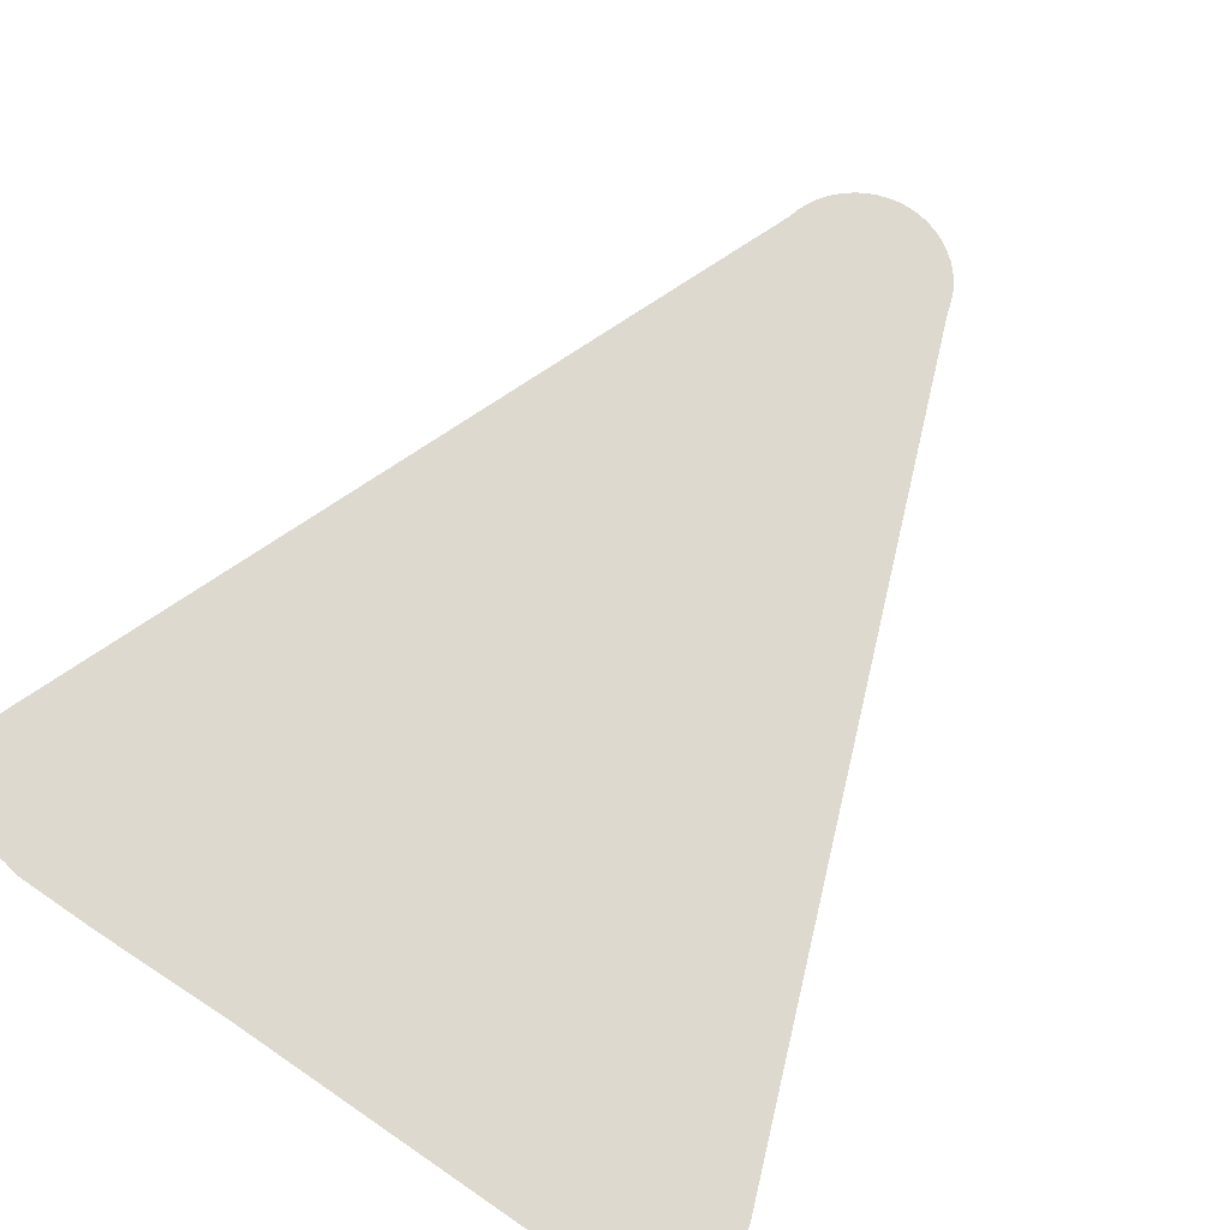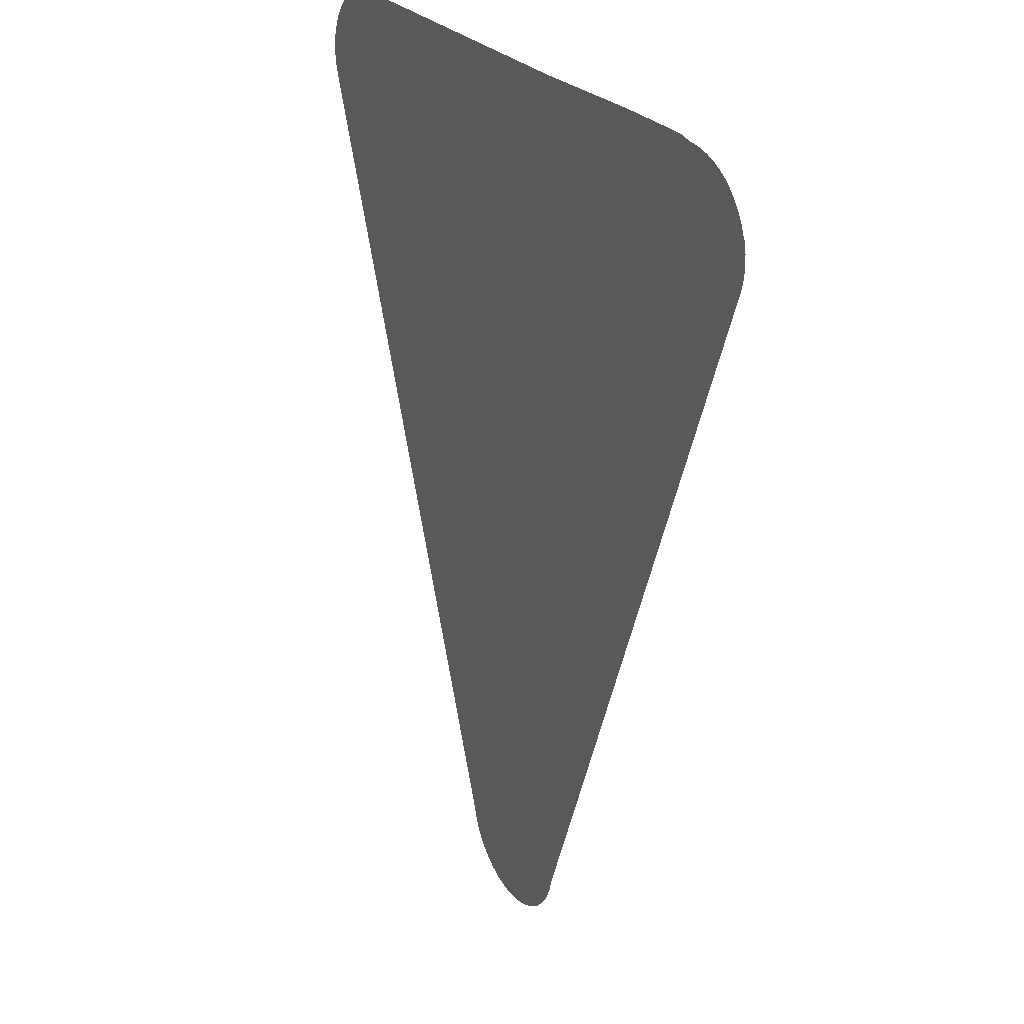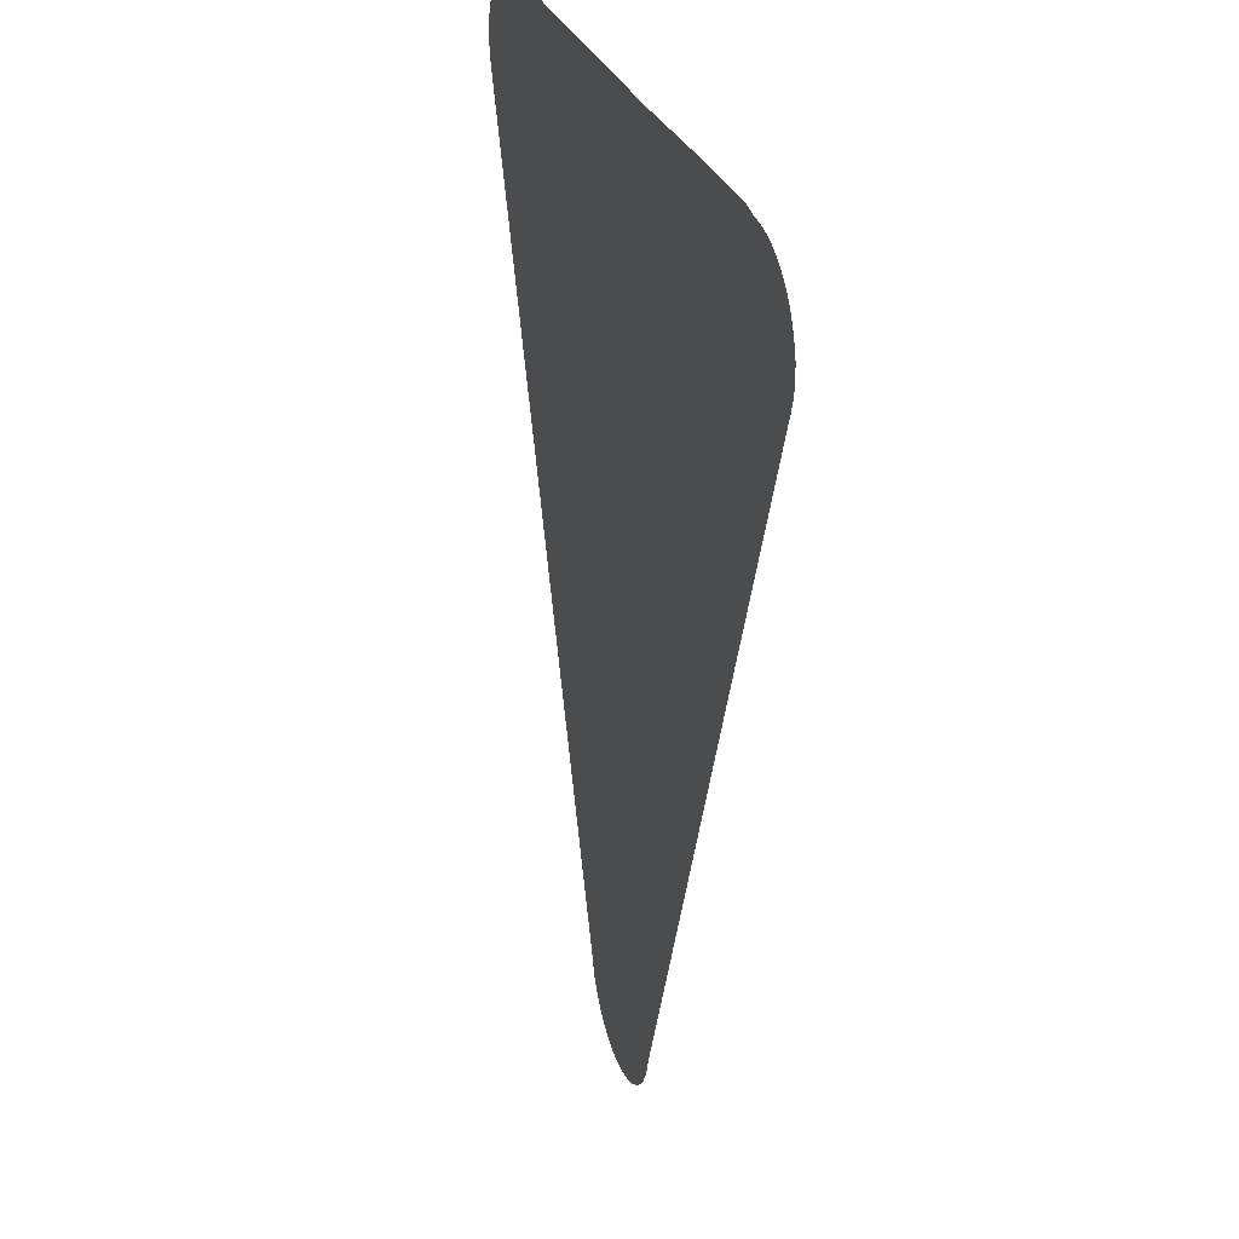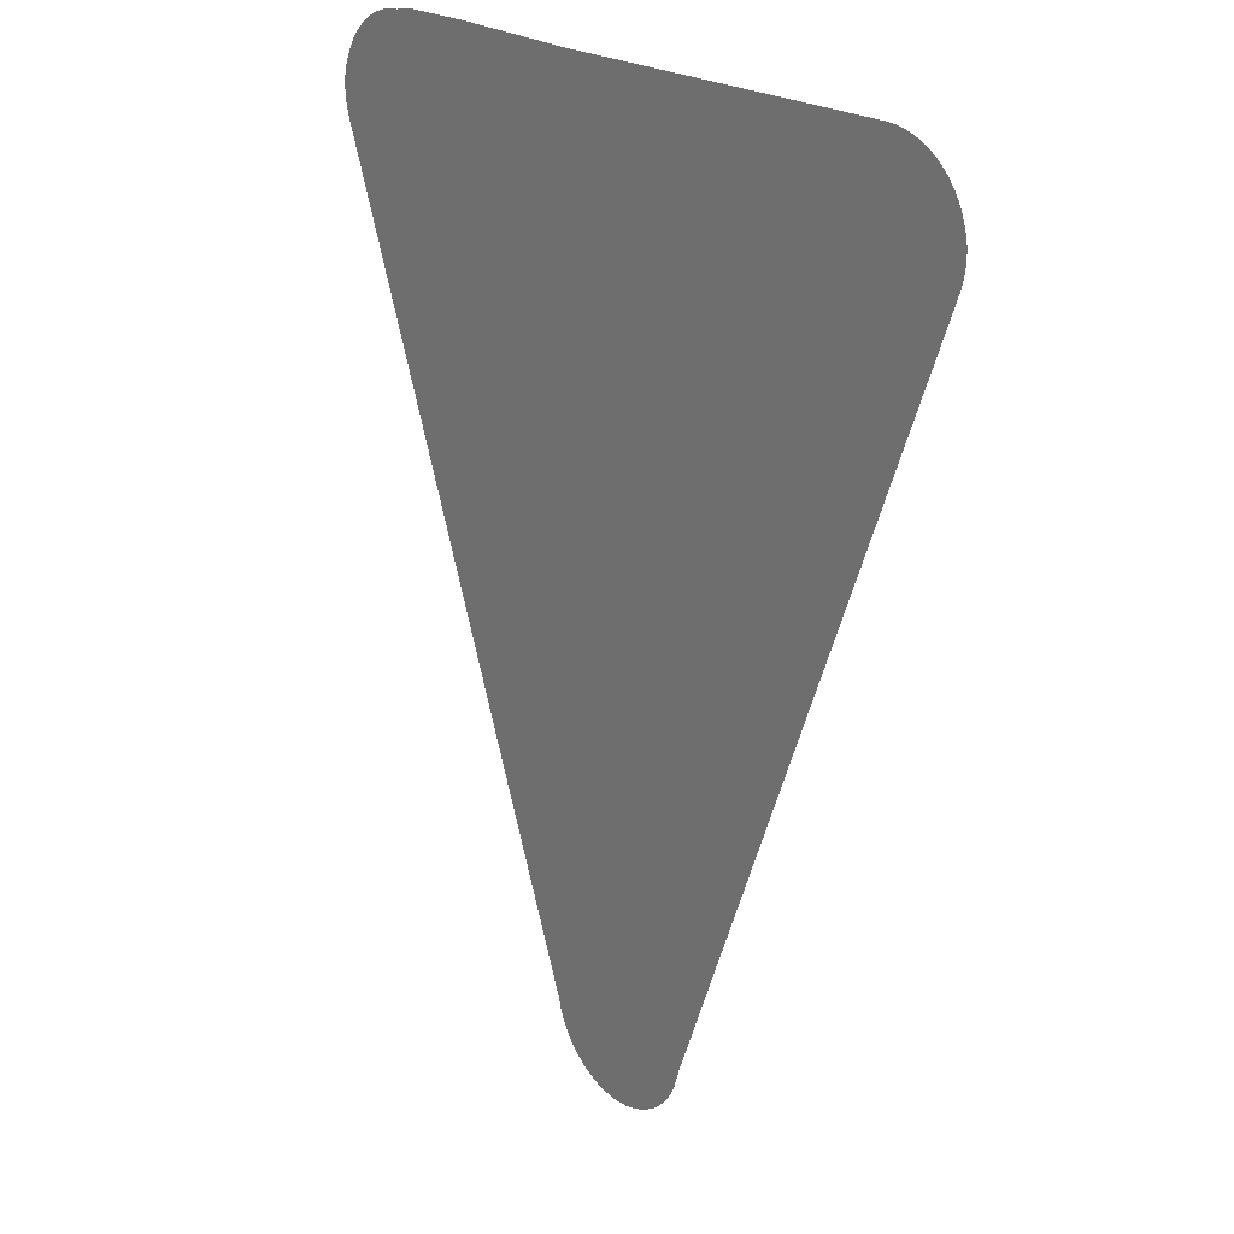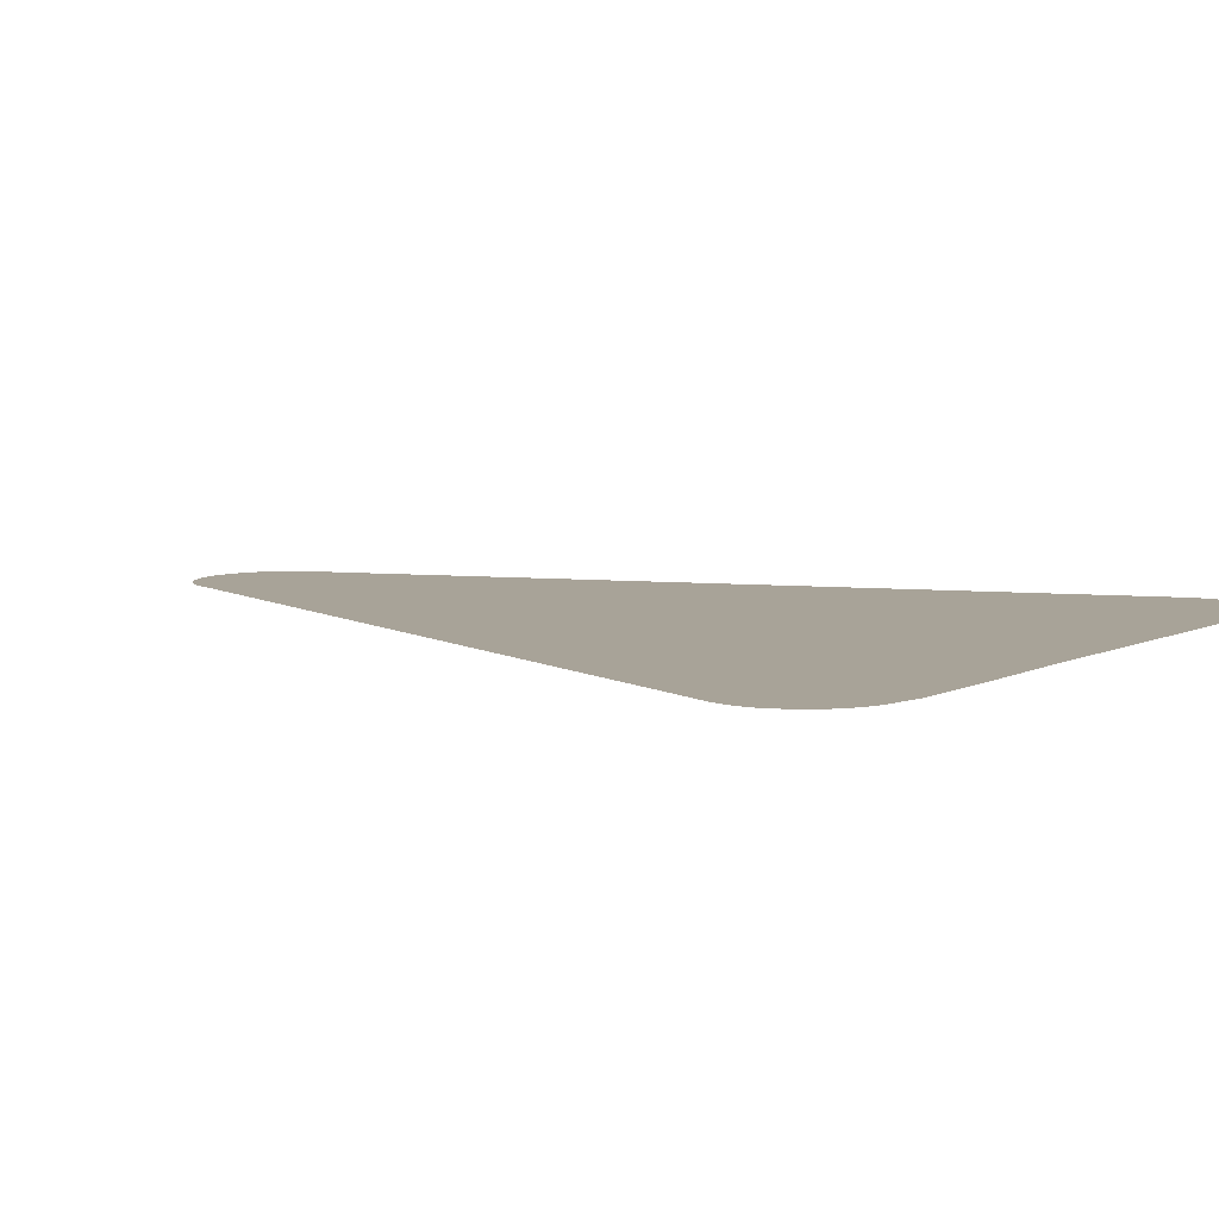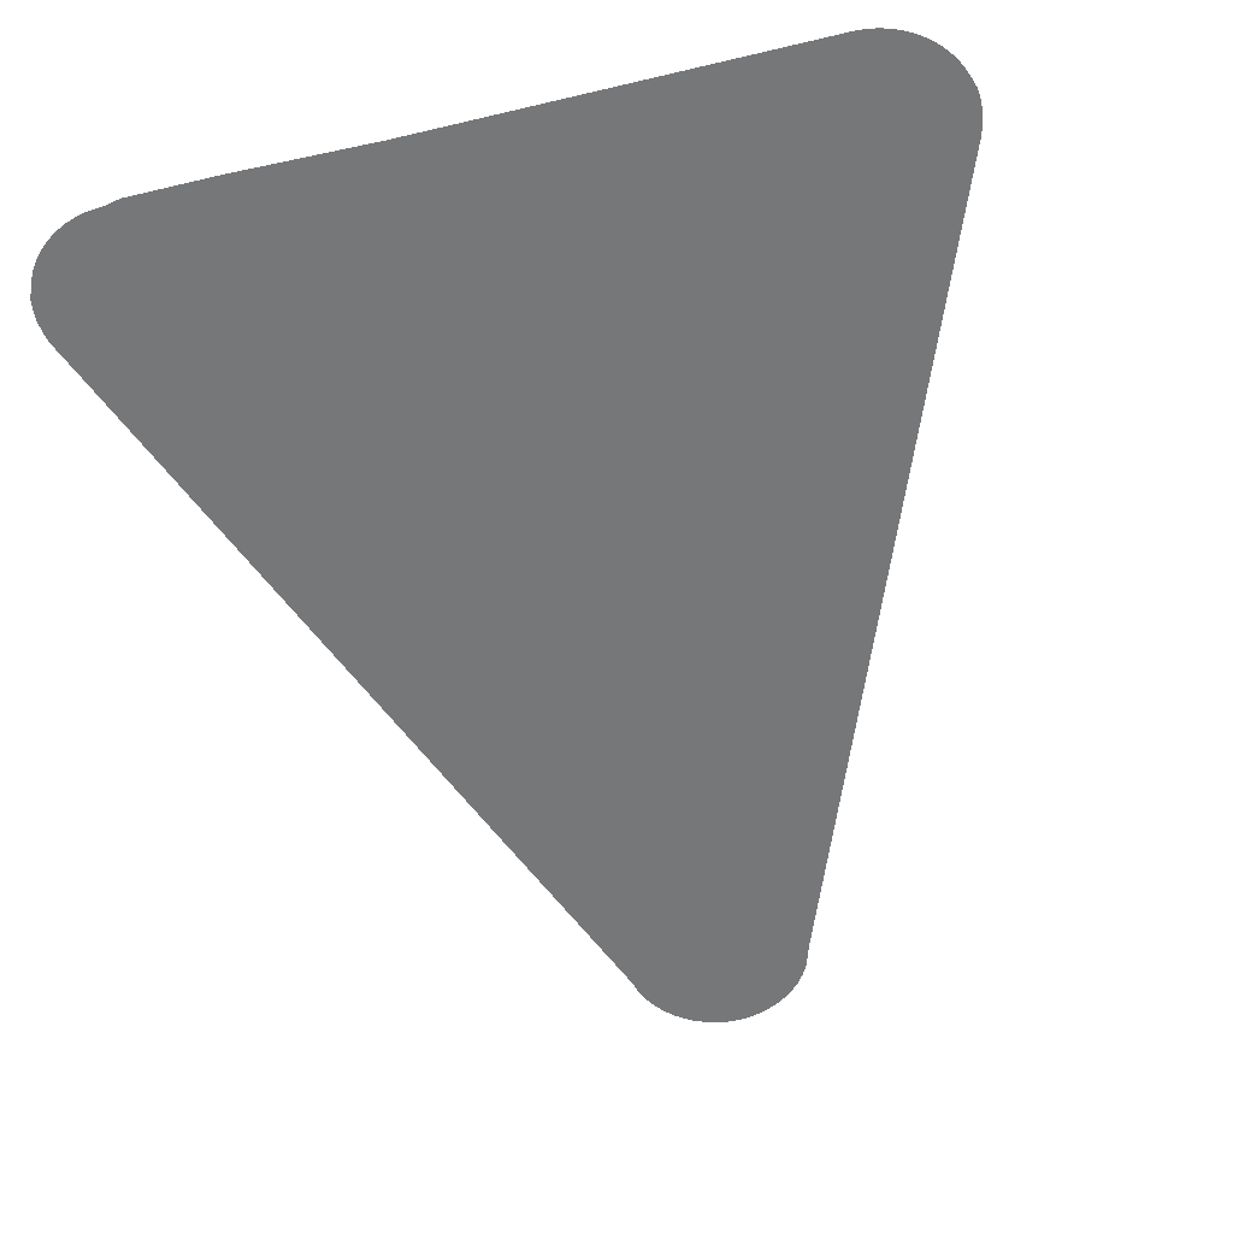
<metadata>
{"format":"obj","ext":"obj","renderer":"f3d","projection":"perspective","resolution":1024,"background":"white","views":[{"elev":71.8,"azim":-145.6,"up":"+Z"},{"elev":26.2,"azim":60.5,"up":"+Y"},{"elev":29.2,"azim":72.5,"up":"+Y"},{"elev":21.8,"azim":-129.0,"up":"+Y"},{"elev":6.9,"azim":126.3,"up":"+Z"},{"elev":-57.1,"azim":-166.1,"up":"+Z"}]}
</metadata>
<code>
v -54.6 21.73 29.98
v -54.65 21.93 29.98
v -54.68 22.12 29.98
v -54.69 22.32 29.98
v -54.67 22.51 29.98
v -54.63 22.6 29.98
v -54.63 22.64 29.98
v -54.56 22.82 29.98
v -54.48 22.99 29.98
v -54.37 23.15 29.98
v -54.25 23.3 29.98
v -54.11 23.43 29.98
v -53.95 23.55 29.98
v -53.78 23.64 29.98
v -53.6 23.72 29.98
v -53.41 23.78 29.98
v -53.22 23.81 29.98
v -53.02 23.82 29.98
v -45.85 23.82 29.98
v -43.23 23.89 29.98
v -41.61 23.89 29.98
v -41.29 23.82 29.98
v -41.21 23.82 29.98
v -41.01 23.8 29.98
v -40.82 23.76 29.98
v -40.63 23.69 29.98
v -40.46 23.61 29.98
v -40.29 23.5 29.98
v -40.14 23.38 29.98
v -40.01 23.24 29.98
v -39.89 23.09 29.98
v -39.8 22.92 29.98
v -39.72 22.75 29.98
v -39.71 22.71 29.98
v -39.66 22.62 29.98
v -39.63 22.43 29.98
v -39.62 22.24 29.98
v -39.64 22.04 29.98
v -39.68 21.84 29.98
v -39.75 21.65 29.98
v -39.9 21.27 29.98
v -44.06 10.47 29.98
v -45.5 6.77 29.98
v -45.56 6.536 29.98
v -45.58 6.503 29.98
v -45.66 6.307 29.98
v -45.77 6.127 29.98
v -45.91 5.964 29.98
v -46.06 5.82 29.98
v -46.22 5.695 29.98
v -46.4 5.591 29.98
v -46.59 5.509 29.98
v -46.79 5.451 29.98
v -47 5.417 29.98
v -47.2 5.41 29.98
v -47.41 5.428 29.98
v -47.61 5.472 29.98
v -47.81 5.541 29.98
v -47.99 5.632 29.98
v -48.17 5.744 29.98
v -48.33 5.878 29.98
v -48.47 6.03 29.98
v -48.6 6.2 29.98
v -48.7 6.387 29.98
v -48.72 6.453 29.98
v -48.86 6.855 29.98
f 6 4 3
f 6 3 2
f 5 4 6
f 43 66 65
f 1 6 2
f 8 7 6
f 9 8 6
f 1 9 6
f 1 10 9
f 1 11 10
f 1 12 11
f 1 13 12
f 1 14 13
f 1 15 14
f 1 16 15
f 1 17 16
f 1 18 17
f 1 19 18
f 1 42 19
f 27 26 40
f 39 34 40
f 30 34 31
f 22 24 23
f 26 25 40
f 34 39 38
f 31 34 32
f 32 34 33
f 38 37 34
f 34 30 40
f 40 30 29
f 28 40 29
f 34 36 35
f 34 37 36
f 28 27 40
f 40 25 24
f 22 40 24
f 22 41 40
f 22 21 41
f 41 21 20
f 19 41 20
f 19 42 41
f 1 66 42
f 42 66 43
f 43 45 44
f 51 50 45
f 45 47 46
f 45 48 47
f 45 49 48
f 45 50 49
f 52 51 58
f 57 52 58
f 57 53 52
f 55 54 56
f 56 54 53
f 57 56 53
f 58 51 59
f 59 51 65
f 65 51 45
f 61 60 65
f 65 64 63
f 62 65 63
f 62 61 65
f 65 60 59
f 43 65 45

</code>
